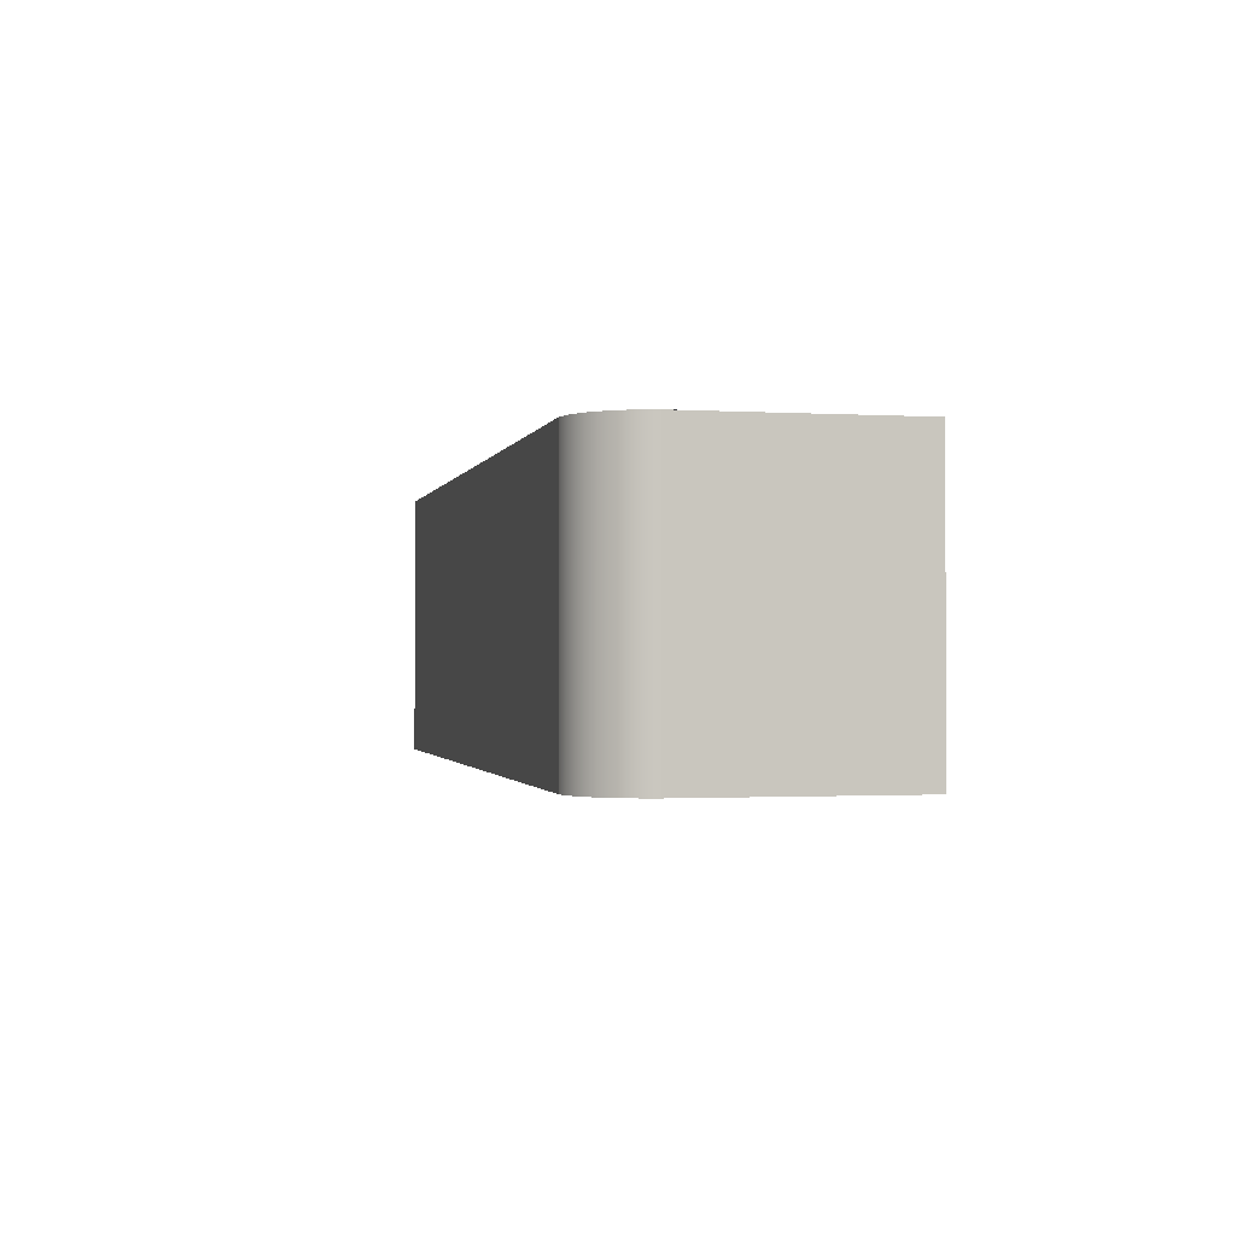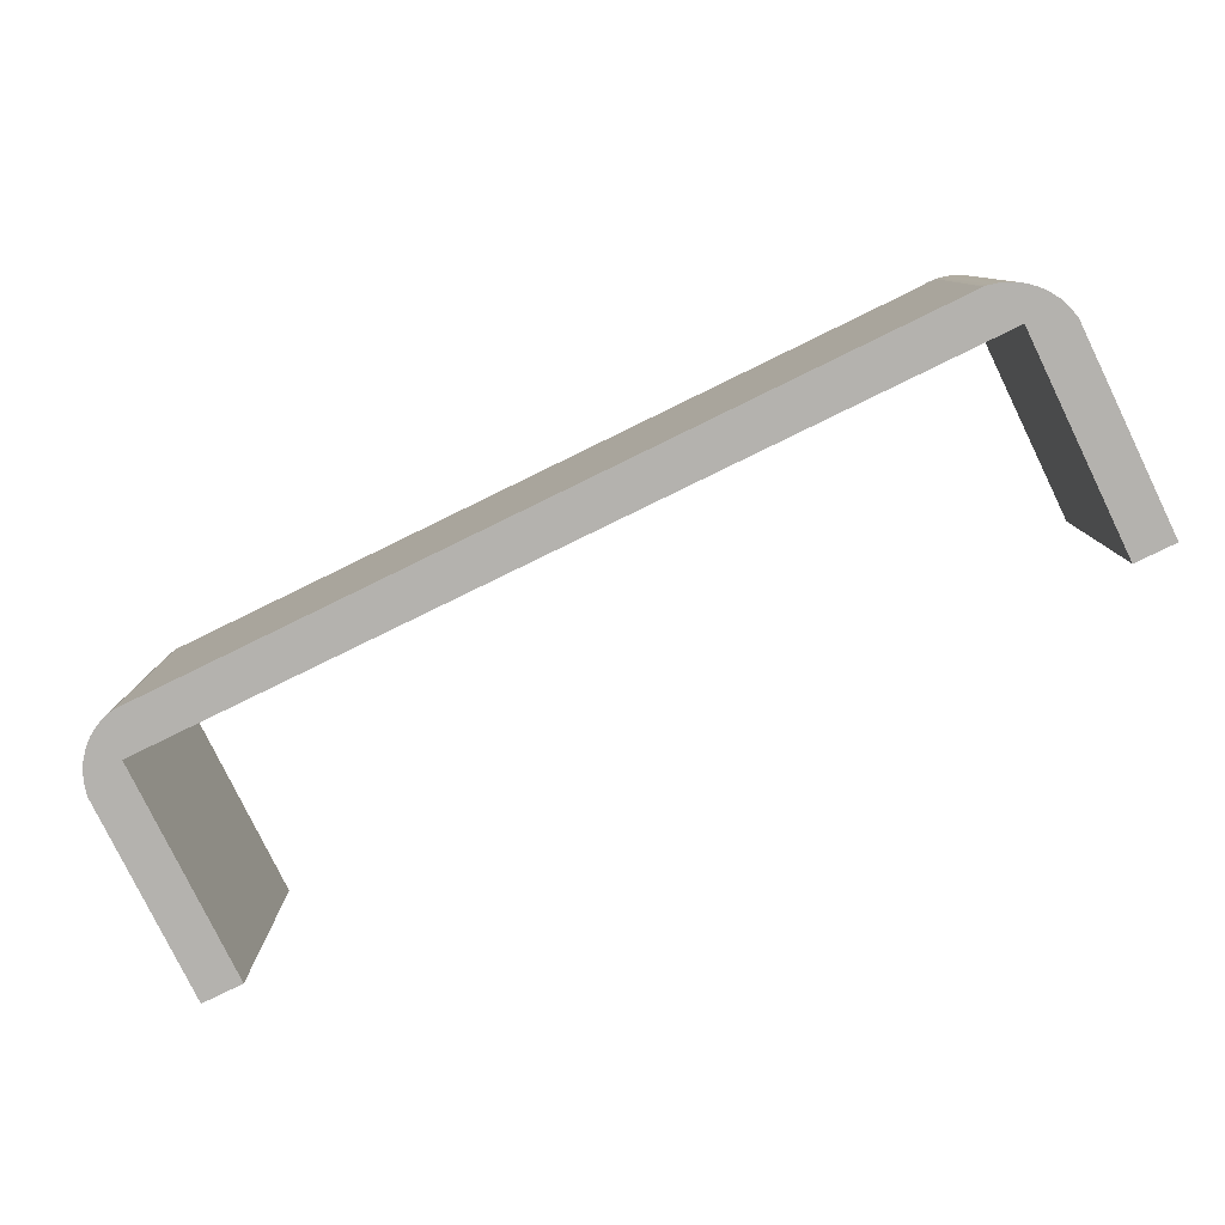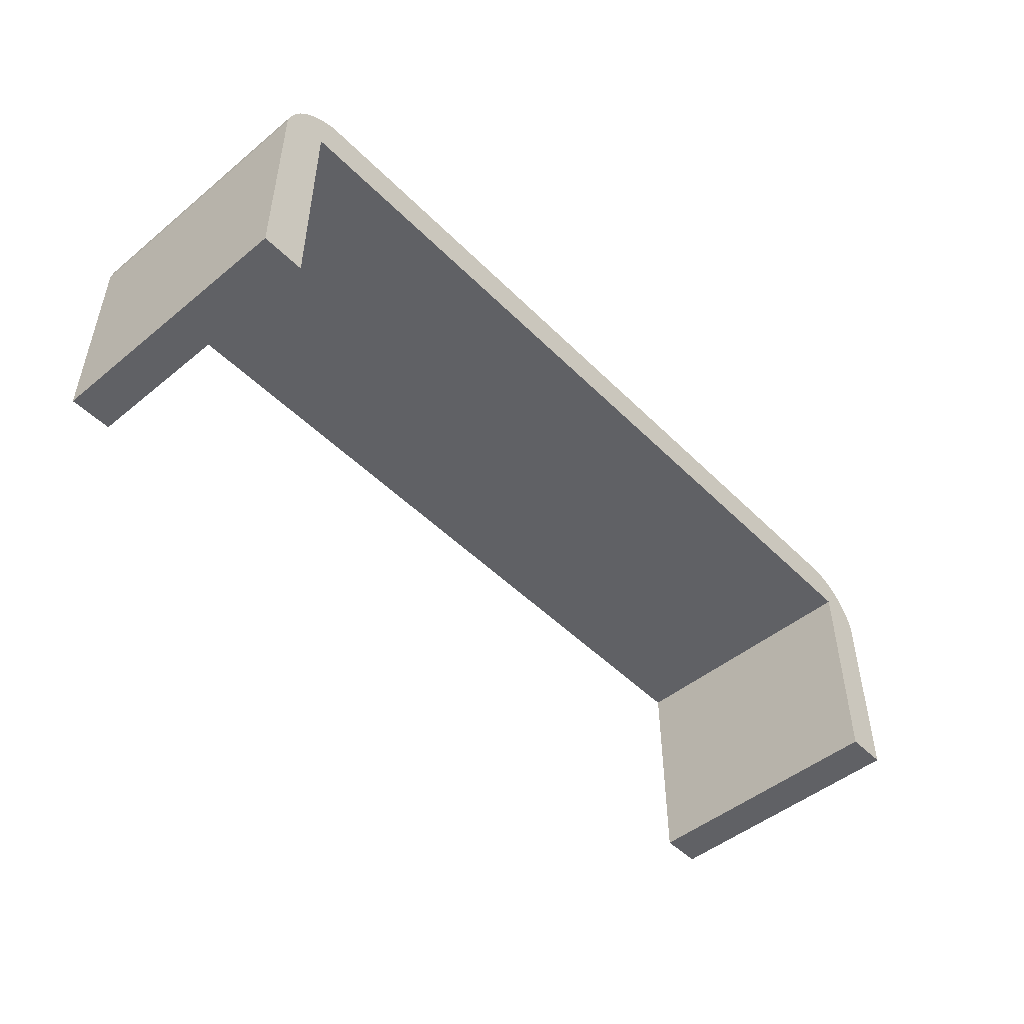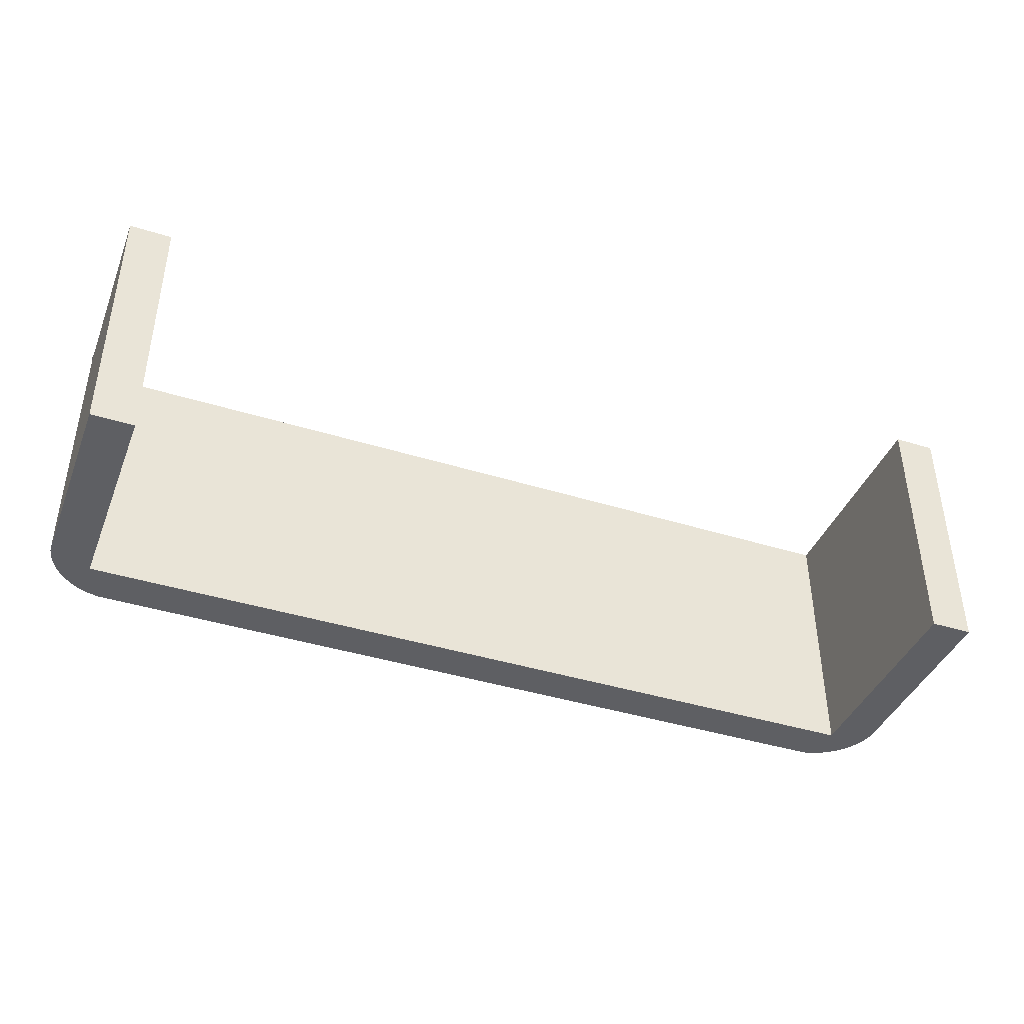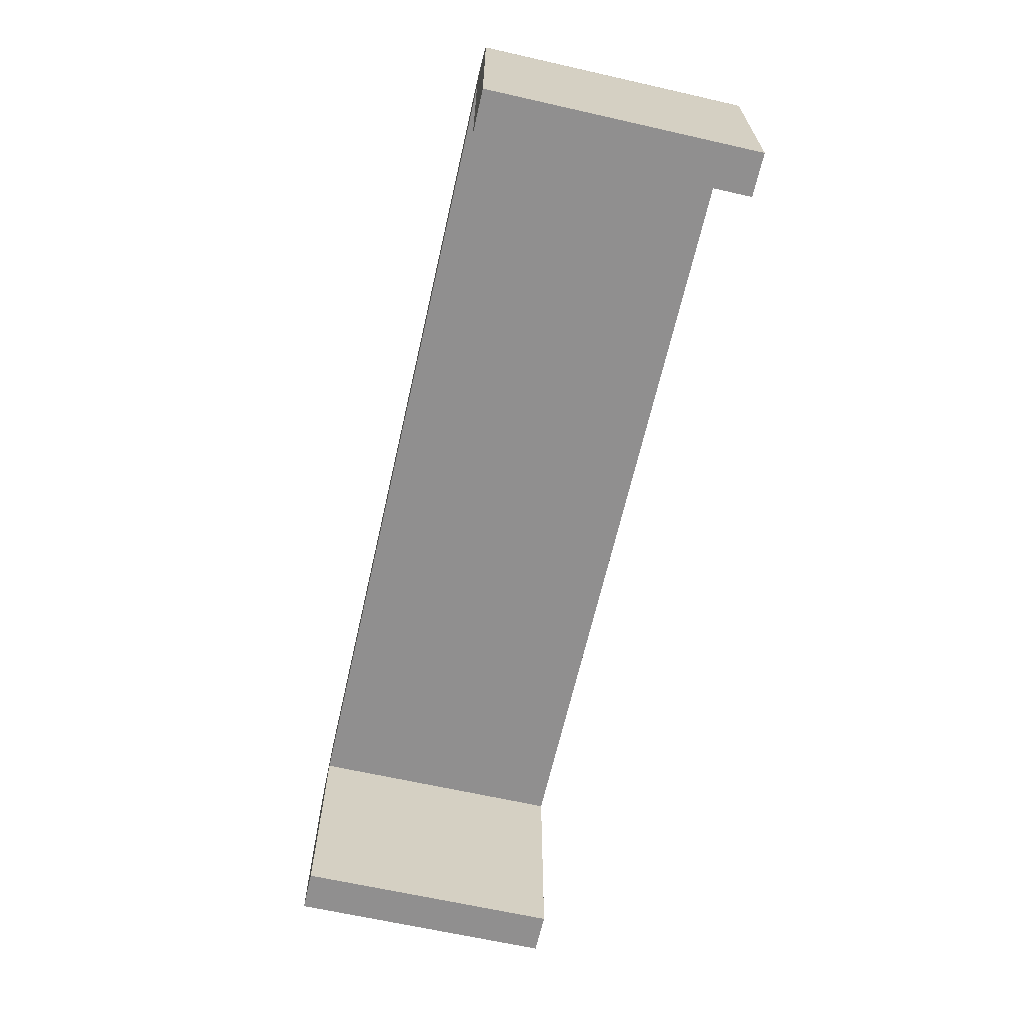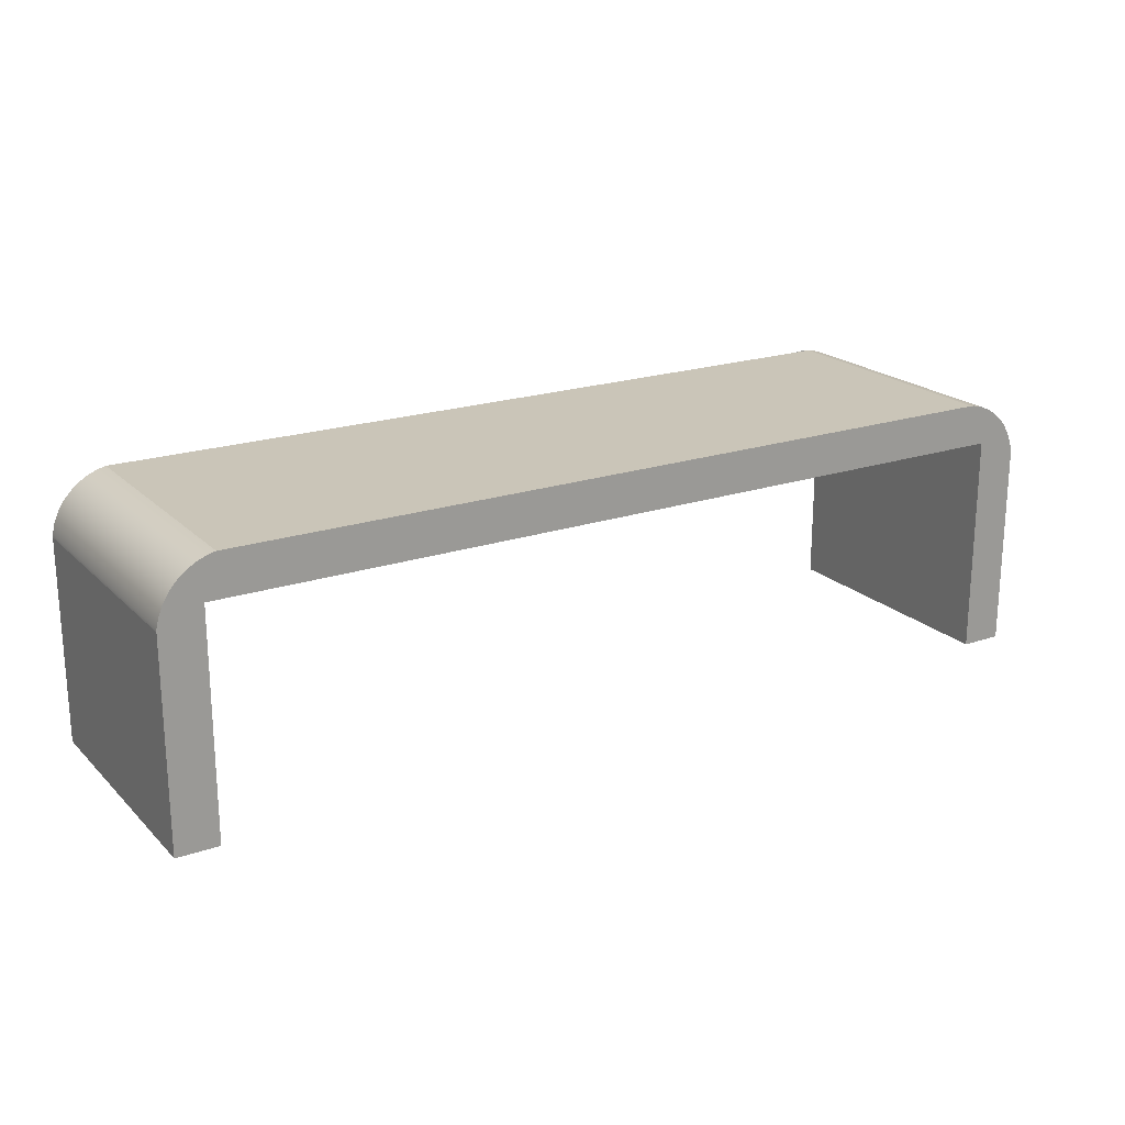
<metadata>
{"format":"obj","ext":"obj","renderer":"f3d","projection":"perspective","resolution":1024,"background":"white","views":[{"elev":-1.2,"azim":-102.5,"up":"+Z"},{"elev":-79.8,"azim":-154.0,"up":"+Z"},{"elev":-48.8,"azim":132.3,"up":"+Y"},{"elev":-41.0,"azim":-20.8,"up":"+Z"},{"elev":-65.4,"azim":77.2,"up":"+Y"},{"elev":20.5,"azim":148.5,"up":"+Y"}]}
</metadata>
<code>
v 0.4644 -0.2044 -0.1415
v 0.5065 -0.2044 0.1232
v 0.5065 -0.2044 -0.1415
v 0.4644 -0.2044 0.1232
v 0.5065 0.00112 -0.1415
v 0.4644 0.01817 -0.1415
v 0.4644 0.01817 0.1232
v 0.5065 0.00112 0.1232
v 0.5062 0.004107 -0.1415
v -0.3778 0.01817 0.1232
v 0.5062 0.004107 0.1232
v 0.5036 0.01447 -0.1415
v -0.3778 0.01817 -0.1415
v -0.4129 0.02356 0.1232
v 0.5036 0.01447 0.1232
v 0.4995 0.0243 -0.1415
v -0.3778 -0.2044 0.1232
v -0.4129 0.02356 -0.1415
v -0.4171 0.01372 0.1232
v 0.4995 0.0243 0.1232
v -0.3778 -0.2044 -0.1415
v -0.4199 -0.01792 0.1232
v -0.4171 0.01372 -0.1415
v -0.4197 0.003365 0.1232
v -0.4073 0.03264 0.1232
v -0.4073 0.03264 -0.1415
v -0.4199 -0.2044 -0.1415
v -0.4199 0.000378 -0.1415
v -0.4199 -0.2044 0.1232
v -0.4199 0.000378 0.1232
v -0.4197 0.003365 -0.1415
v 0.4939 0.03338 0.1232
v 0.4939 0.03338 -0.1415
v -0.4004 0.04075 0.1232
v -0.4004 0.04075 -0.1415
v 0.4869 0.04149 -0.1415
v 0.4869 0.04149 0.1232
v -0.3923 0.0477 0.1232
v -0.3923 0.0477 -0.1415
v 0.4788 0.04844 -0.1415
v 0.4788 0.04844 0.1232
v -0.3832 0.05331 0.1232
v -0.3832 0.05331 -0.1415
v 0.4697 0.05405 -0.1415
v 0.4697 0.05405 0.1232
v -0.3733 0.05746 0.1232
v -0.3733 0.05746 -0.1415
v 0.4599 0.0582 -0.1415
v 0.4599 0.0582 0.1232
v -0.363 0.06004 0.1232
v -0.363 0.06004 -0.1415
v 0.4514 0.06031 -0.1415
v 0.4514 0.06031 0.1232
v -0.3417 0.06031 0.1232
v -0.36 0.06031 -0.1415
v -0.36 0.06031 0.1232
v -0.4206 -0.007268 0.1232
v -0.3523 0.061 0.1232
g mesh1_mesh1-geometry
f 1 2 3
f 2 1 4
f 5 2 3
f 6 3 1
f 4 6 1
f 2 7 4
f 2 5 8
f 3 6 5
f 6 4 7
f 7 2 8
f 9 8 5
f 5 6 9
f 10 6 7
f 7 8 11
f 8 9 11
f 9 6 12
f 6 10 13
f 14 10 7
f 7 11 15
f 12 11 9
f 12 6 16
f 17 13 10
f 13 18 6
f 19 10 14
f 7 20 14
f 11 12 15
f 7 15 20
f 16 6 18
f 16 15 12
f 13 17 21
f 22 17 10
f 13 23 18
f 24 10 19
f 18 19 14
f 14 20 25
f 15 16 20
f 16 18 26
f 27 17 21
f 21 28 13
f 17 22 29
f 22 10 30
f 13 31 23
f 19 18 23
f 30 10 24
f 23 24 19
f 14 26 18
f 25 20 32
f 26 14 25
f 33 20 16
f 16 26 33
f 17 27 29
f 28 21 27
f 13 28 31
f 30 29 22
f 24 23 31
f 31 30 24
f 20 33 32
f 25 32 34
f 25 35 26
f 33 26 35
f 29 28 27
f 30 31 28
f 28 29 30
f 36 32 33
f 34 32 37
f 35 25 34
f 33 35 36
f 32 36 37
f 34 37 38
f 34 39 35
f 36 35 39
f 40 37 36
f 38 37 41
f 39 34 38
f 36 39 40
f 37 40 41
f 38 41 42
f 38 43 39
f 40 39 43
f 44 41 40
f 42 41 45
f 43 38 42
f 40 43 44
f 41 44 45
f 42 45 46
f 42 47 43
f 44 43 47
f 48 45 44
f 46 45 49
f 47 42 46
f 44 47 48
f 45 48 49
f 46 49 50
f 46 51 47
f 48 47 51
f 52 49 48
f 50 49 53
f 51 46 50
f 48 51 52
f 49 52 53
f 50 53 54
f 50 55 51
f 52 51 55
f 55 53 52
f 53 55 54
f 50 54 56
f 55 50 56
f 54 55 56
g mesh1_mesh1-geometry
f 3 2 1
f 4 1 2
f 3 2 5
f 1 3 6
f 1 6 4
f 4 7 2
f 8 5 2
f 5 6 3
f 7 4 6
f 8 2 7
f 5 8 9
f 9 6 5
f 7 6 10
f 11 8 7
f 11 9 8
f 12 6 9
f 13 10 6
f 7 10 14
f 15 11 7
f 9 11 12
f 16 6 12
f 10 13 17
f 6 18 13
f 14 10 19
f 14 20 7
f 15 12 11
f 20 15 7
f 18 6 16
f 12 15 16
f 21 17 13
f 10 17 22
f 18 23 13
f 19 10 24
f 14 19 18
f 25 20 14
f 20 16 15
f 26 18 16
f 21 17 27
f 13 28 21
f 29 22 17
f 30 10 22
f 23 31 13
f 23 18 19
f 24 10 30
f 19 24 23
f 18 26 14
f 32 20 25
f 25 14 26
f 16 20 33
f 33 26 16
f 29 27 17
f 27 21 28
f 31 28 13
f 22 29 30
f 30 57 22
f 22 57 30
f 31 23 24
f 24 30 31
f 32 33 20
f 34 32 25
f 26 35 25
f 35 26 33
f 27 28 29
f 28 31 30
f 30 29 28
f 33 32 36
f 37 32 34
f 34 25 35
f 36 35 33
f 37 36 32
f 38 37 34
f 35 39 34
f 39 35 36
f 36 37 40
f 41 37 38
f 38 34 39
f 40 39 36
f 41 40 37
f 42 41 38
f 39 43 38
f 43 39 40
f 40 41 44
f 45 41 42
f 42 38 43
f 44 43 40
f 45 44 41
f 46 45 42
f 43 47 42
f 47 43 44
f 44 45 48
f 49 45 46
f 46 42 47
f 48 47 44
f 49 48 45
f 50 49 46
f 47 51 46
f 51 47 48
f 48 49 52
f 53 49 50
f 50 46 51
f 52 51 48
f 53 52 49
f 54 53 50
f 51 55 50
f 55 51 52
f 52 53 55
f 54 55 53
f 56 54 50
f 56 50 55
f 56 55 54
f 58 56 54
f 54 56 58

</code>
